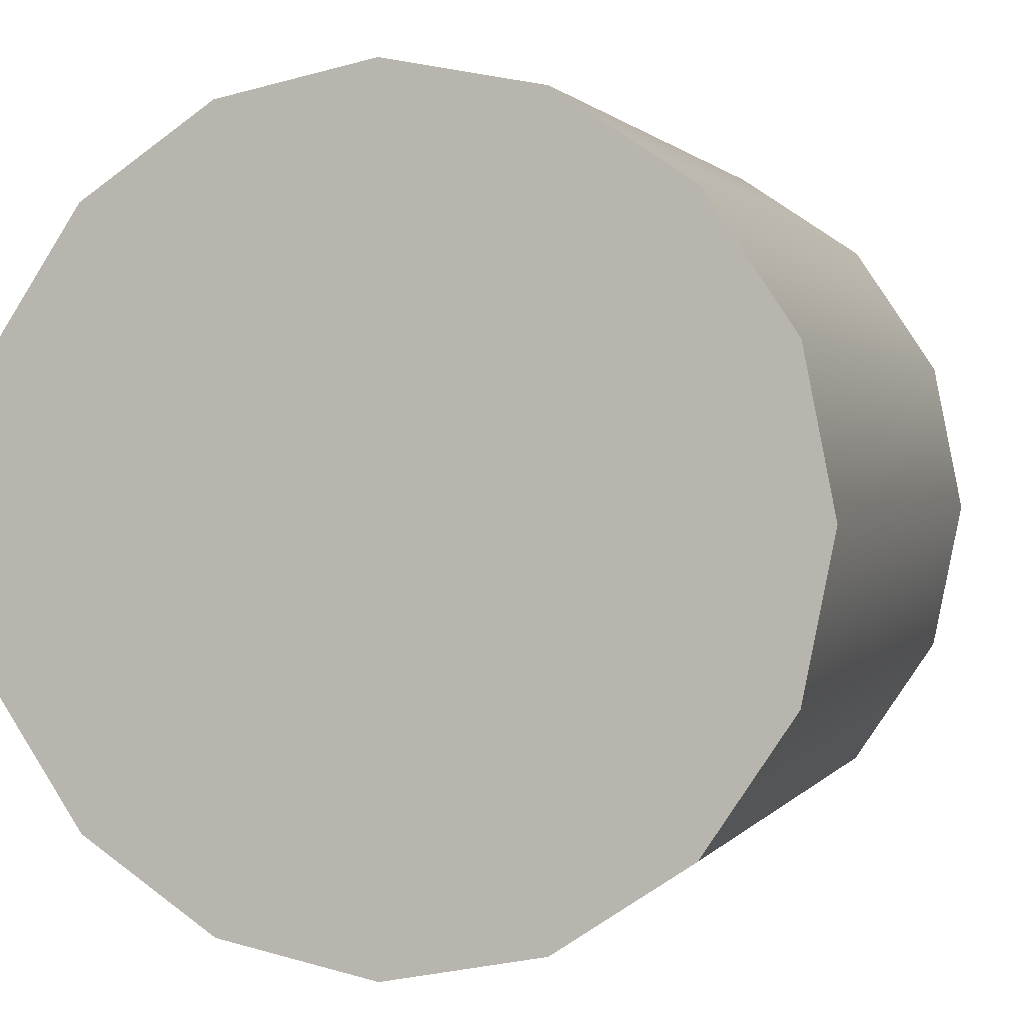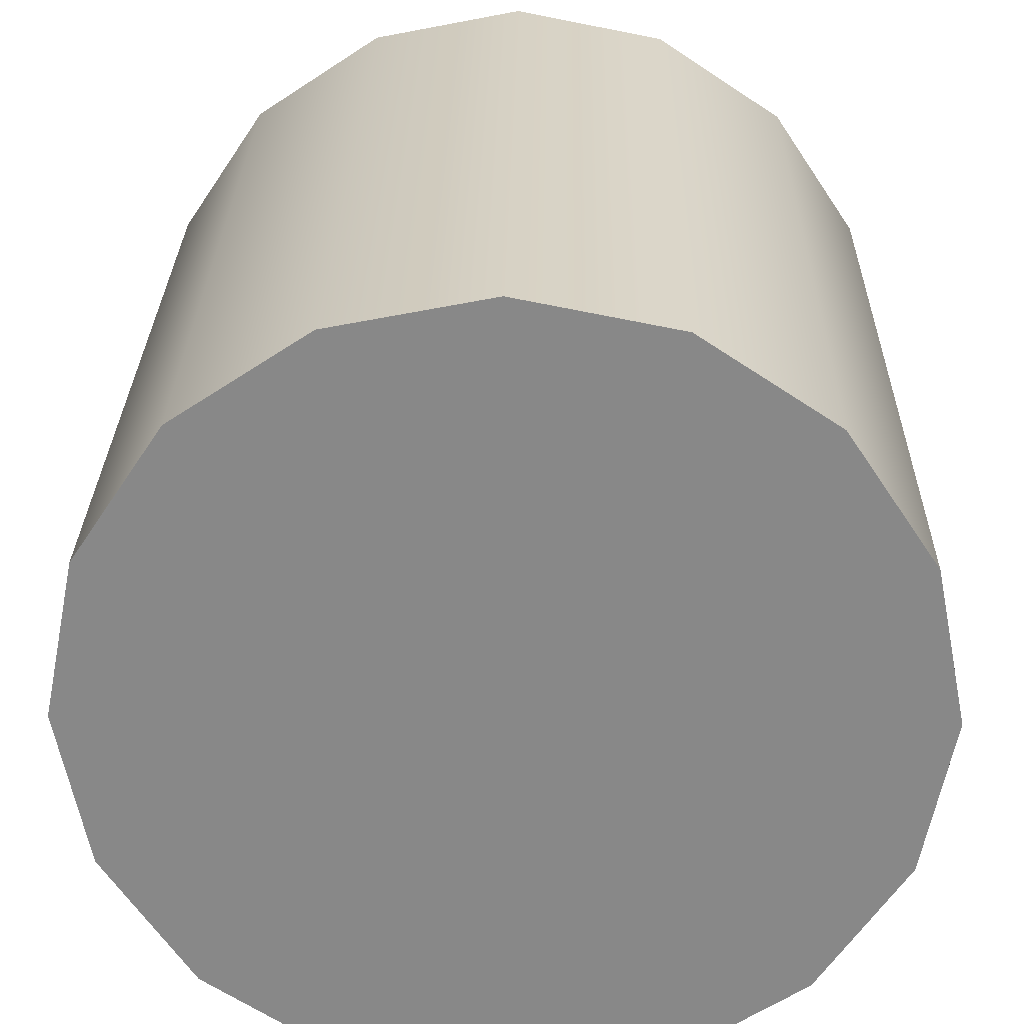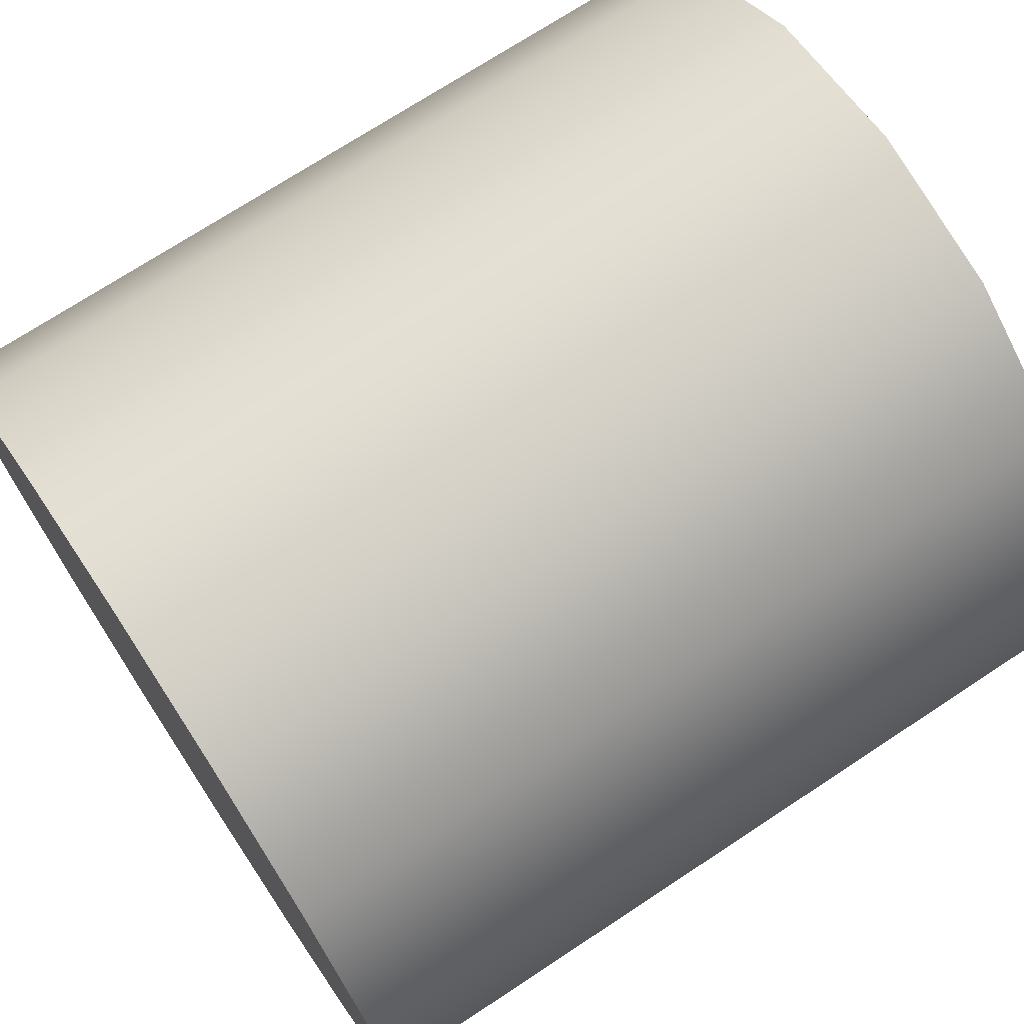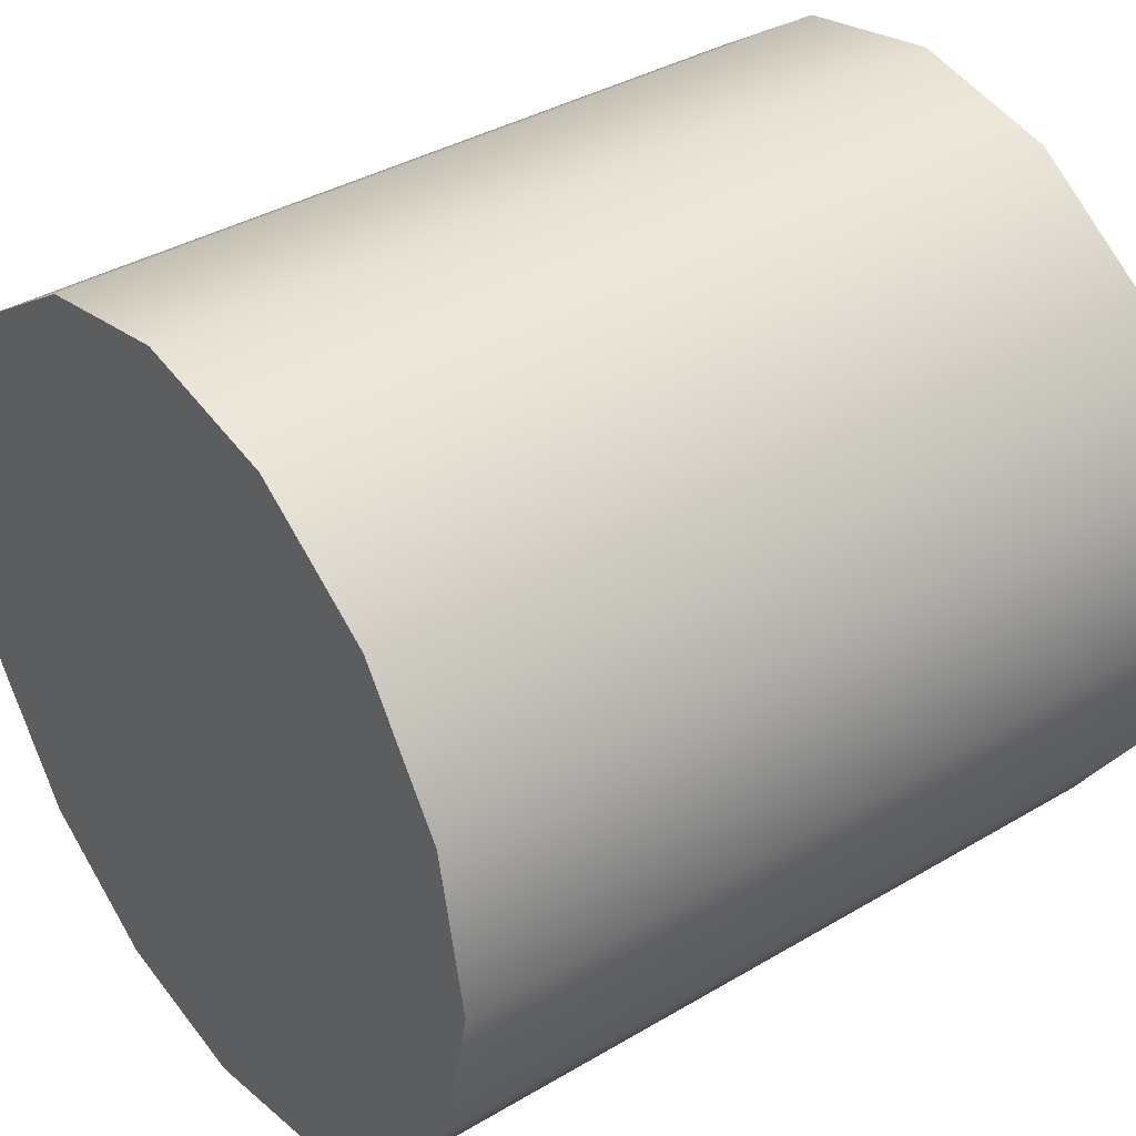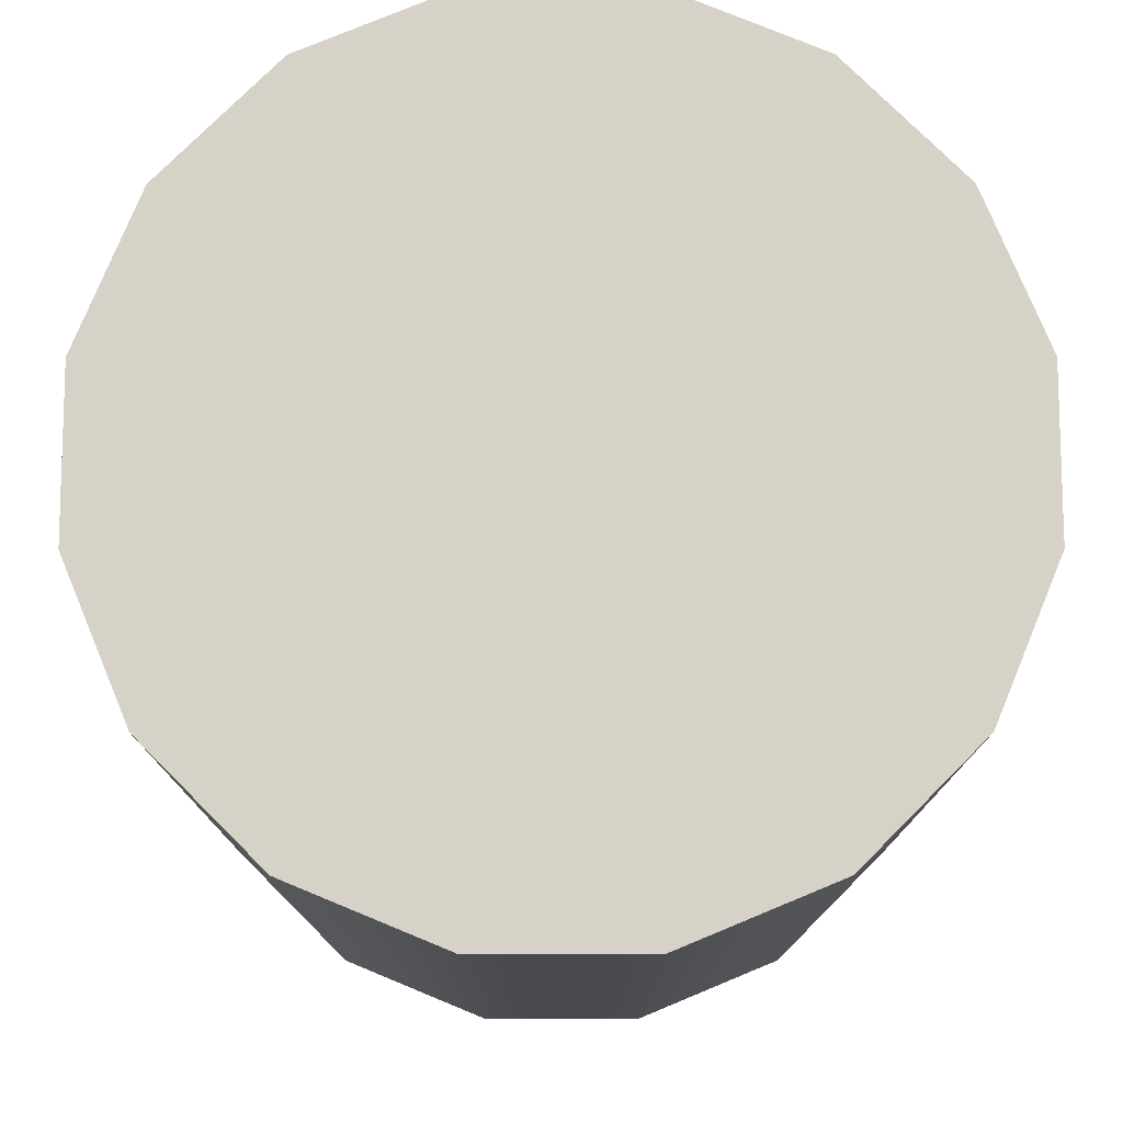
<metadata>
{"format":"obj","ext":"obj","renderer":"f3d","projection":"perspective","resolution":1024,"background":"white","views":[{"elev":1.2,"azim":-163.2,"up":"+Z"},{"elev":27.1,"azim":1.0,"up":"+Z"},{"elev":71.8,"azim":56.6,"up":"+Z"},{"elev":37.7,"azim":-127.1,"up":"+Z"},{"elev":77.6,"azim":11.2,"up":"+Y"}]}
</metadata>
<code>
v 0 1 0
v 0 -1 0
v -4.371e-08 1 1
v -4.371e-08 -1 1
v -0.3827 1 0.9239
v -0.3827 -1 0.9239
v -0.7071 1 0.7071
v -0.7071 -1 0.7071
v -0.9239 1 0.3827
v -0.9239 -1 0.3827
v -1 1 1.51e-07
v -1 -1 1.51e-07
v -0.9239 1 -0.3827
v -0.9239 -1 -0.3827
v -0.7071 1 -0.7071
v -0.7071 -1 -0.7071
v -0.3827 1 -0.9239
v -0.3827 -1 -0.9239
v 1.192e-08 1 -1
v 1.192e-08 -1 -1
v 0.3827 1 -0.9239
v 0.3827 -1 -0.9239
v 0.7071 1 -0.7071
v 0.7071 -1 -0.7071
v 0.9239 1 -0.3827
v 0.9239 -1 -0.3827
v 1 1 6.517e-07
v 1 -1 6.517e-07
v 0.9239 1 0.3827
v 0.9239 -1 0.3827
v 0.7071 1 0.7071
v 0.7071 -1 0.7071
v 0.3827 1 0.9239
v 0.3827 -1 0.9239
f 5 3 1
f 2 4 6
f 7 5 1
f 2 6 8
f 9 7 1
f 2 8 10
f 11 9 1
f 2 10 12
f 13 11 1
f 2 12 14
f 15 13 1
f 2 14 16
f 17 15 1
f 2 16 18
f 19 17 1
f 2 18 20
f 21 19 1
f 2 20 22
f 23 21 1
f 2 22 24
f 25 23 1
f 2 24 26
f 27 25 1
f 2 26 28
f 29 27 1
f 2 28 30
f 31 29 1
f 2 30 32
f 33 31 1
f 2 32 34
f 3 33 1
f 2 34 4
f 5 4 3
f 6 4 5
f 7 6 5
f 8 6 7
f 9 8 7
f 10 8 9
f 11 10 9
f 12 10 11
f 13 12 11
f 14 12 13
f 15 14 13
f 16 14 15
f 17 16 15
f 18 16 17
f 19 18 17
f 20 18 19
f 21 20 19
f 22 20 21
f 23 22 21
f 24 22 23
f 25 24 23
f 26 24 25
f 27 26 25
f 28 26 27
f 29 28 27
f 30 28 29
f 31 30 29
f 32 30 31
f 33 32 31
f 34 32 33
f 3 34 33
f 4 34 3

</code>
